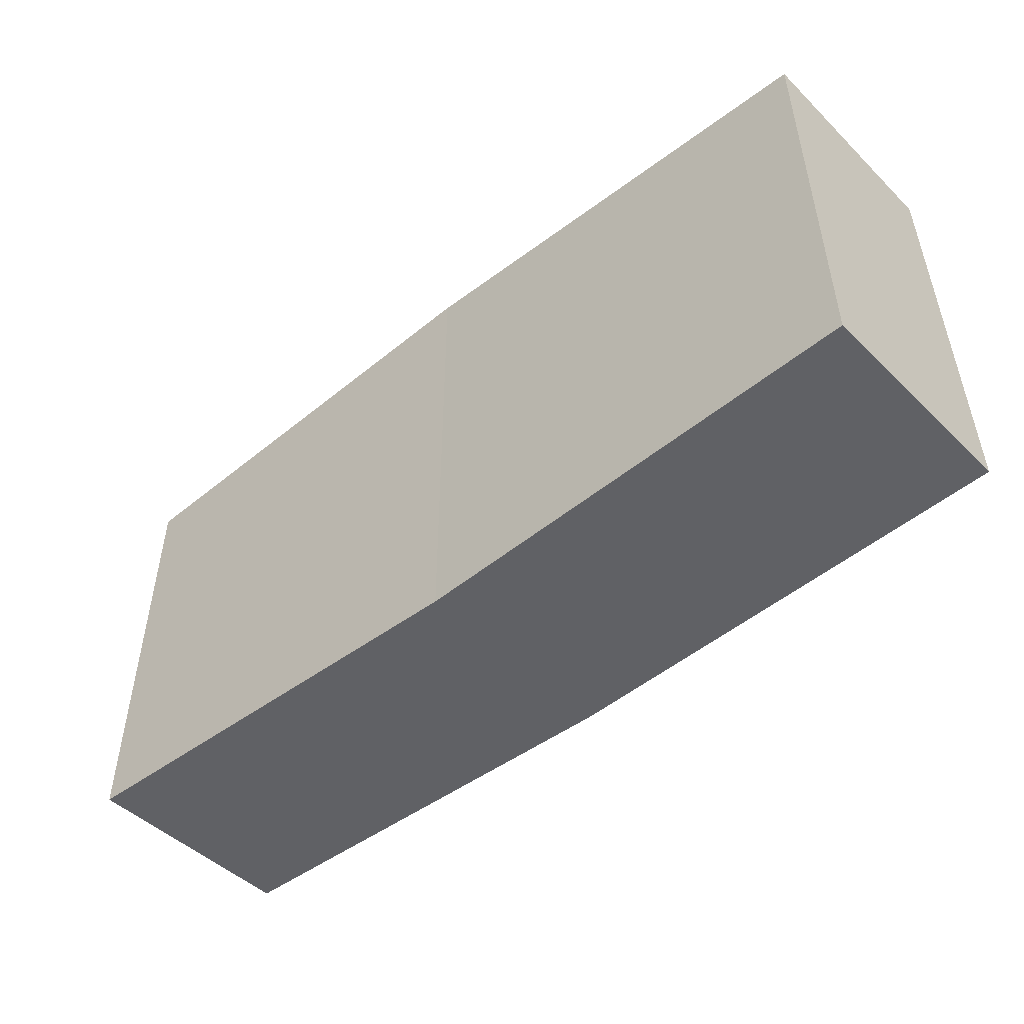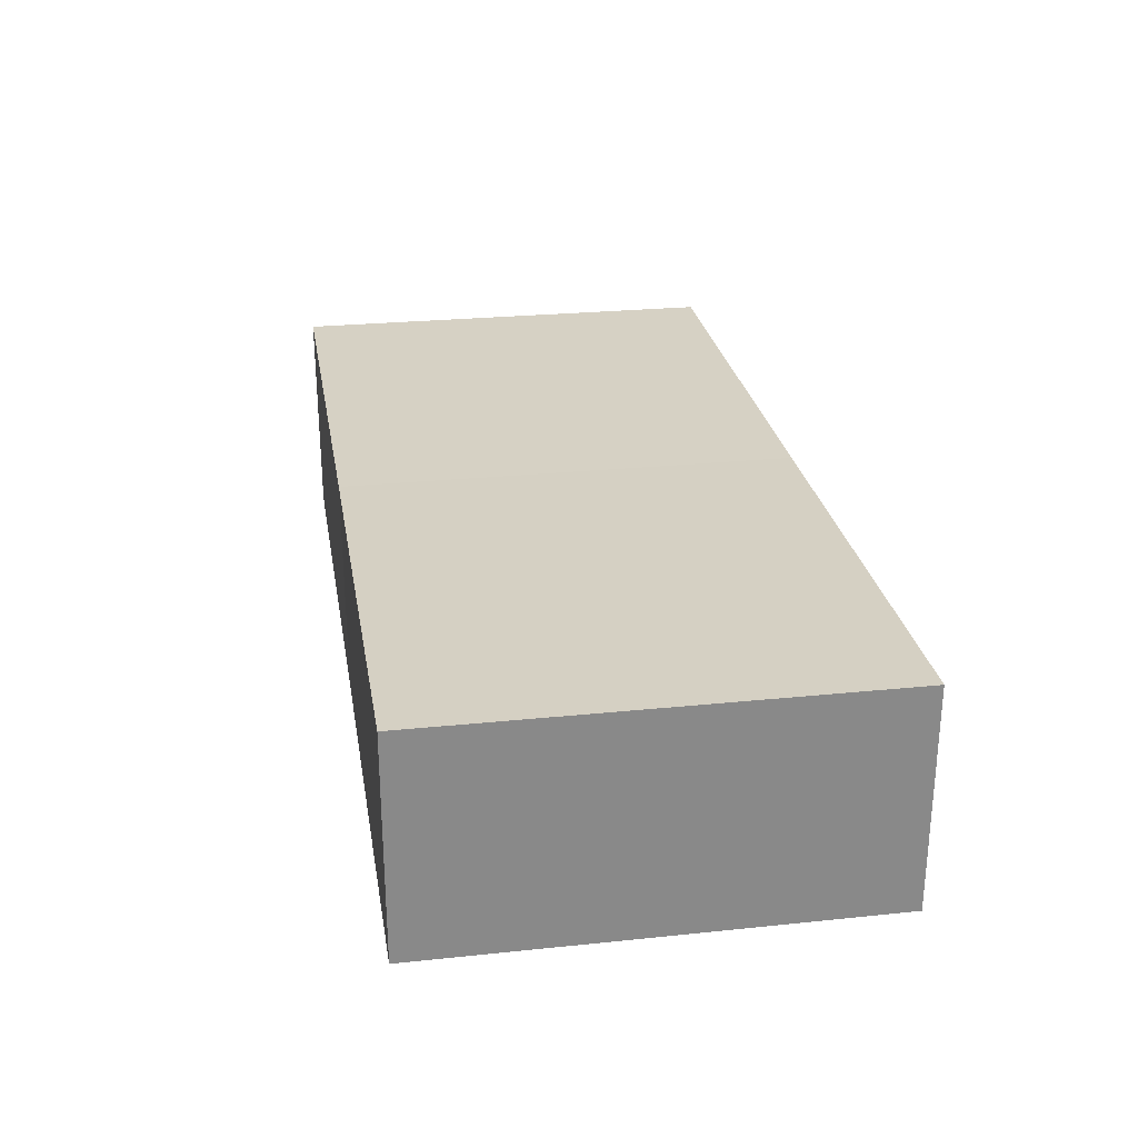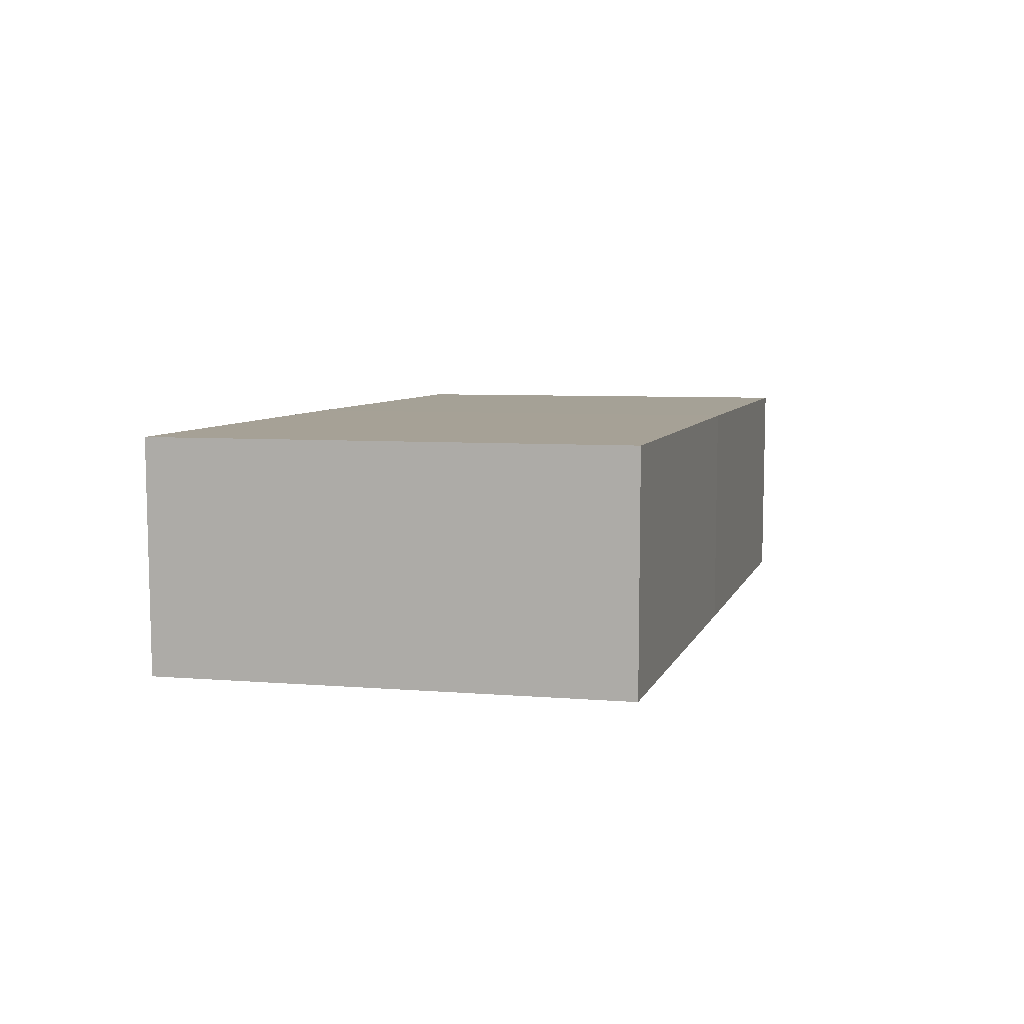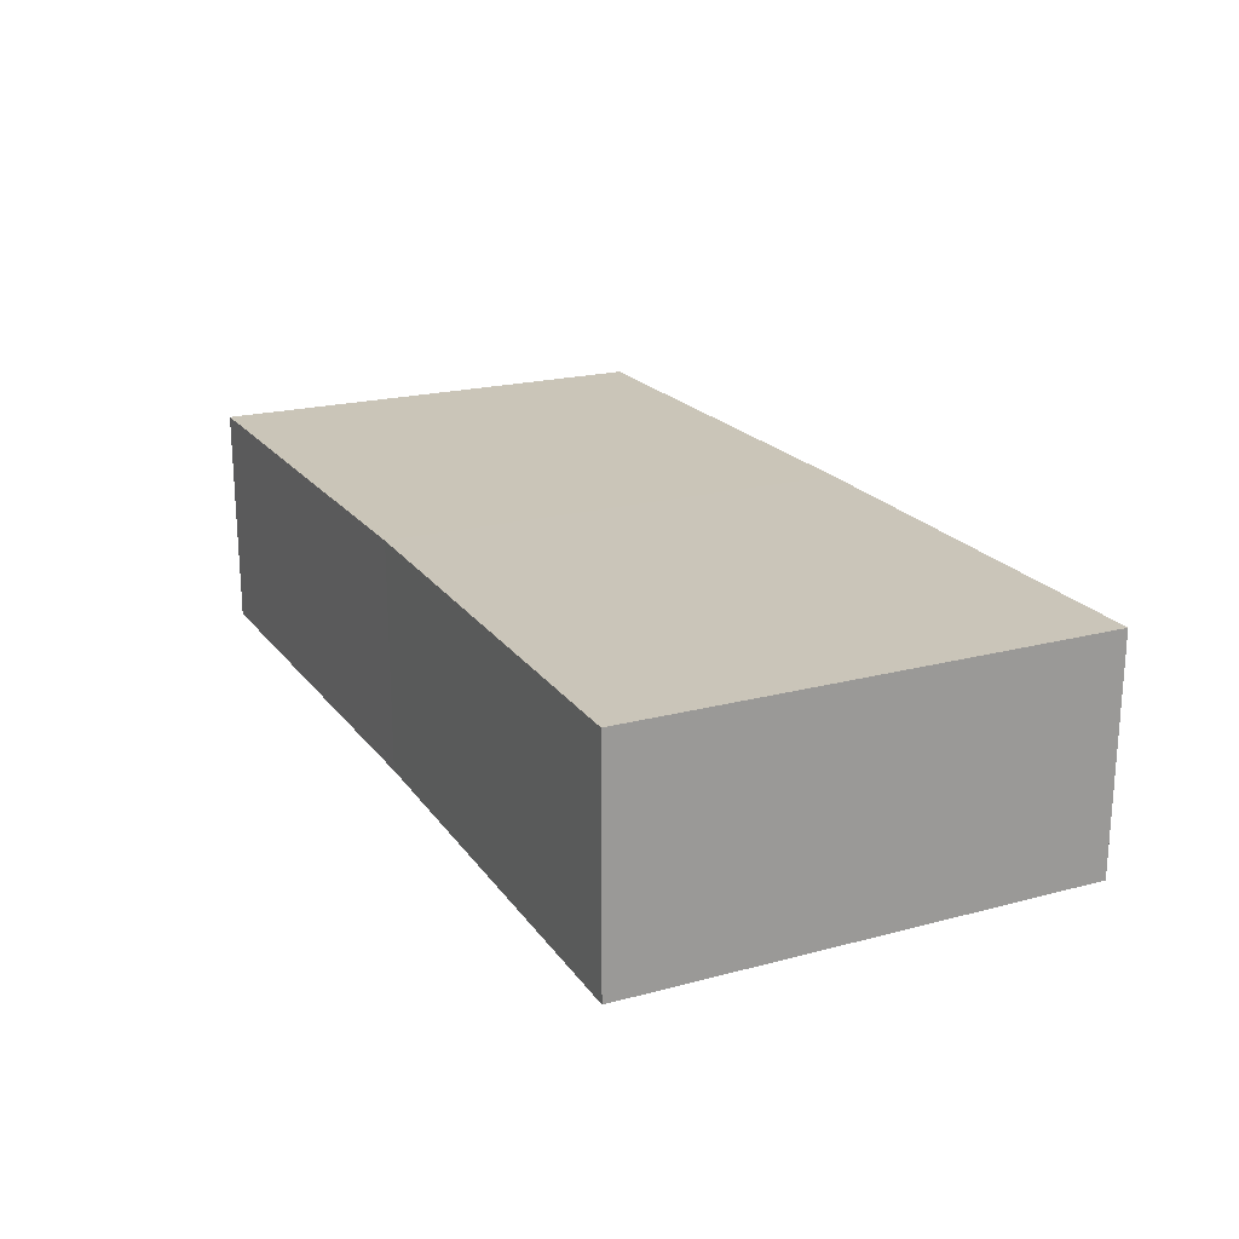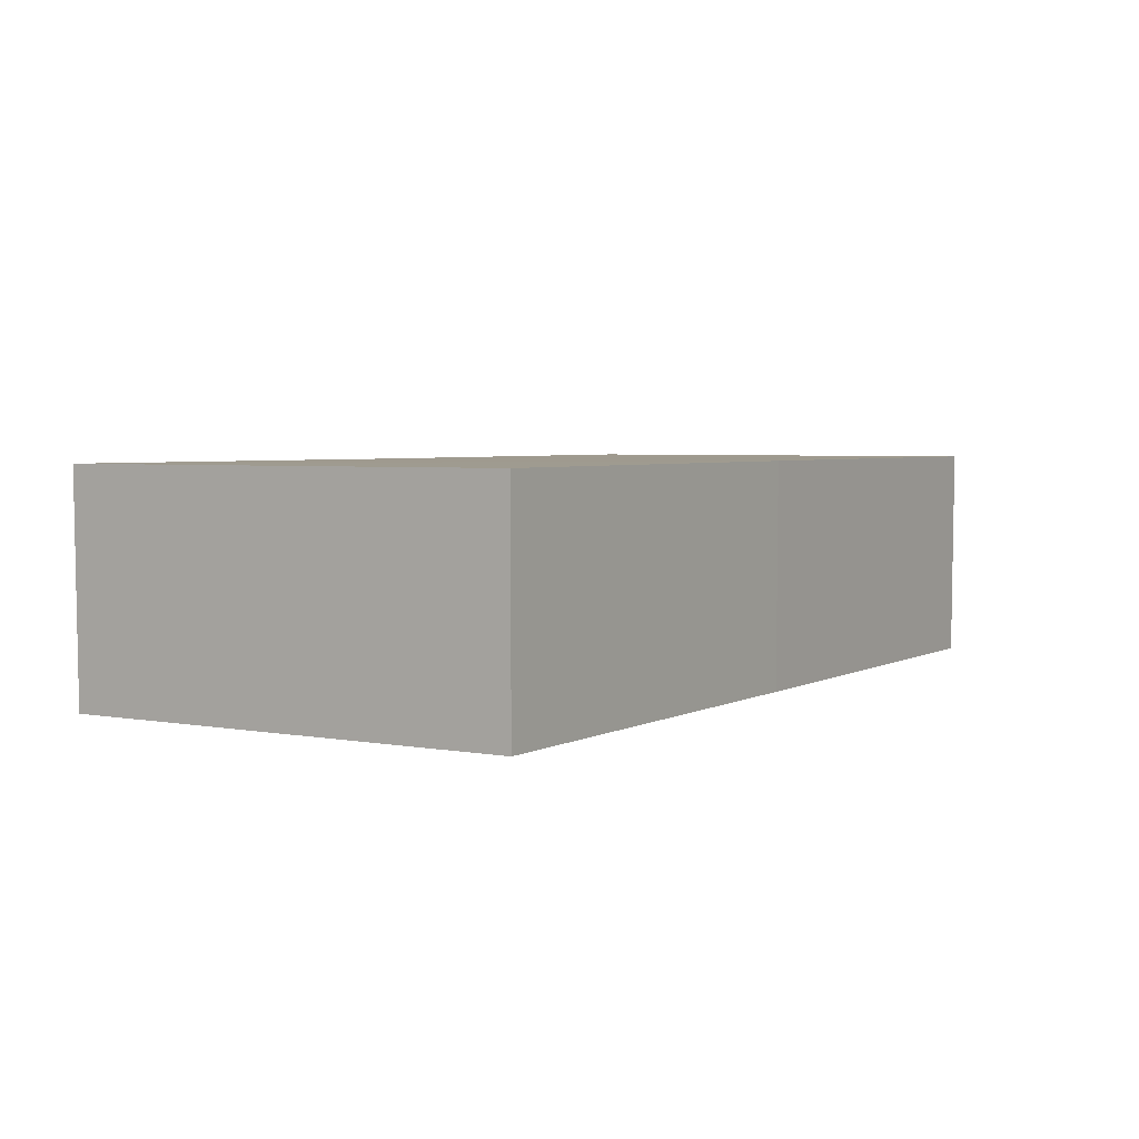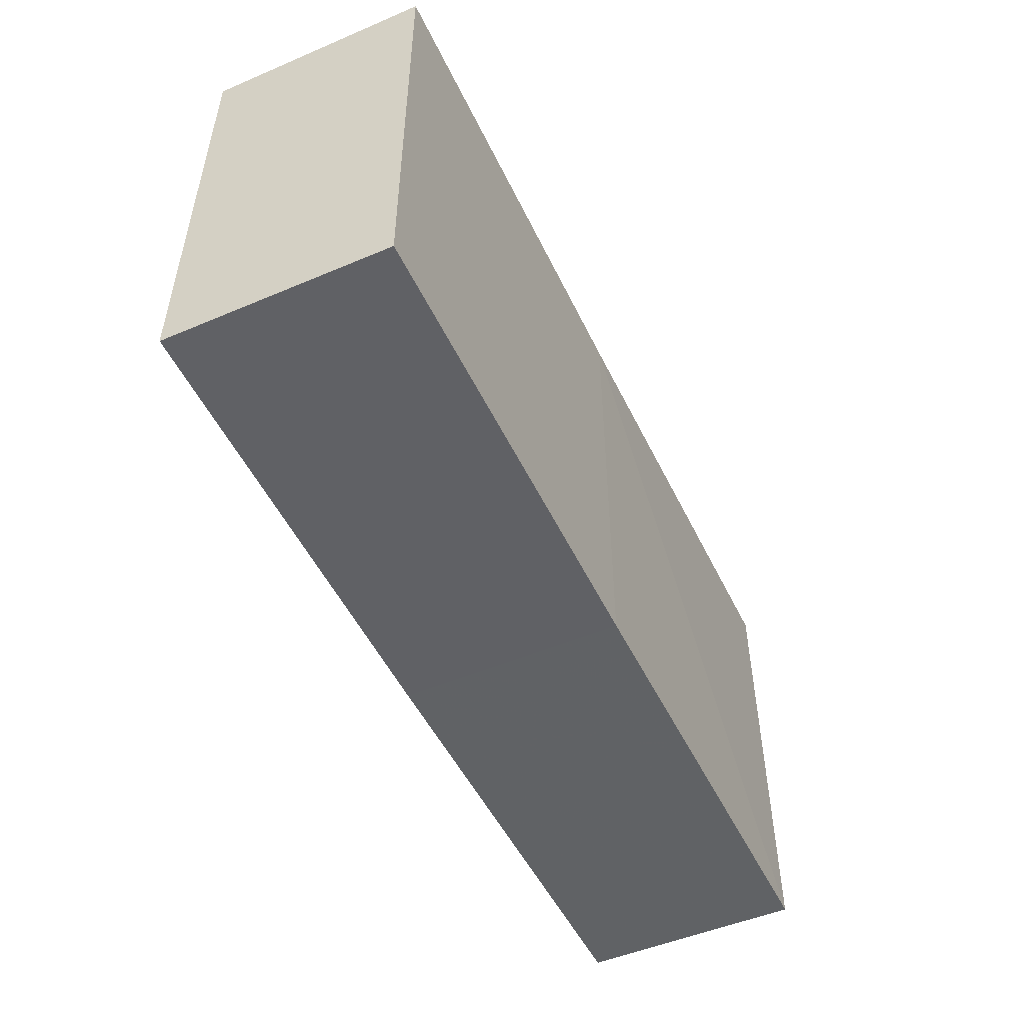
<metadata>
{"format":"obj","ext":"obj","renderer":"f3d","projection":"perspective","resolution":1024,"background":"white","views":[{"elev":-48.8,"azim":40.9,"up":"+Y"},{"elev":26.7,"azim":-99.3,"up":"+Z"},{"elev":6.2,"azim":104.5,"up":"+Z"},{"elev":20.5,"azim":64.3,"up":"+Z"},{"elev":3.8,"azim":-58.5,"up":"+Z"},{"elev":-50.7,"azim":115.2,"up":"+Y"}]}
</metadata>
<code>
o 3553
v 2231 1872 7.289
v 2231 1872 7.285
v 2231 1872 7.285
v 2231 1872 7.285
v 2231 1872 7.285
v 2231 1872 7.289
v 2231 1872 7.289
v 2231 1872 7.285
v 2231 1872 7.289
v 2231 1872 7.289
v 2231 1872 7.285
v 2231 1872 7.289
v 2231 1872 7.289
v 2231 1872 7.285
v 2231 1872 7.289
v 2231 1872 7.285
v 2231 1872 7.289
v 2231 1872 7.285
v 2231 1872 7.285
v 2231 1872 7.289
v 2231 1872 7.285
v 2231 1872 7.289
v 2231 1872 7.285
v 2231 1872 7.289
f 1 2 3
f 4 5 3
f 1 5 6
f 7 5 8
f 1 7 9
f 10 8 11
f 12 13 6
f 14 13 3
f 14 15 6
f 16 13 17
f 14 16 18
f 18 19 11
f 10 19 20
f 21 17 20
f 21 22 11
f 9 22 20
f 23 22 15
f 24 15 22
f 23 2 19
f 24 19 2

</code>
